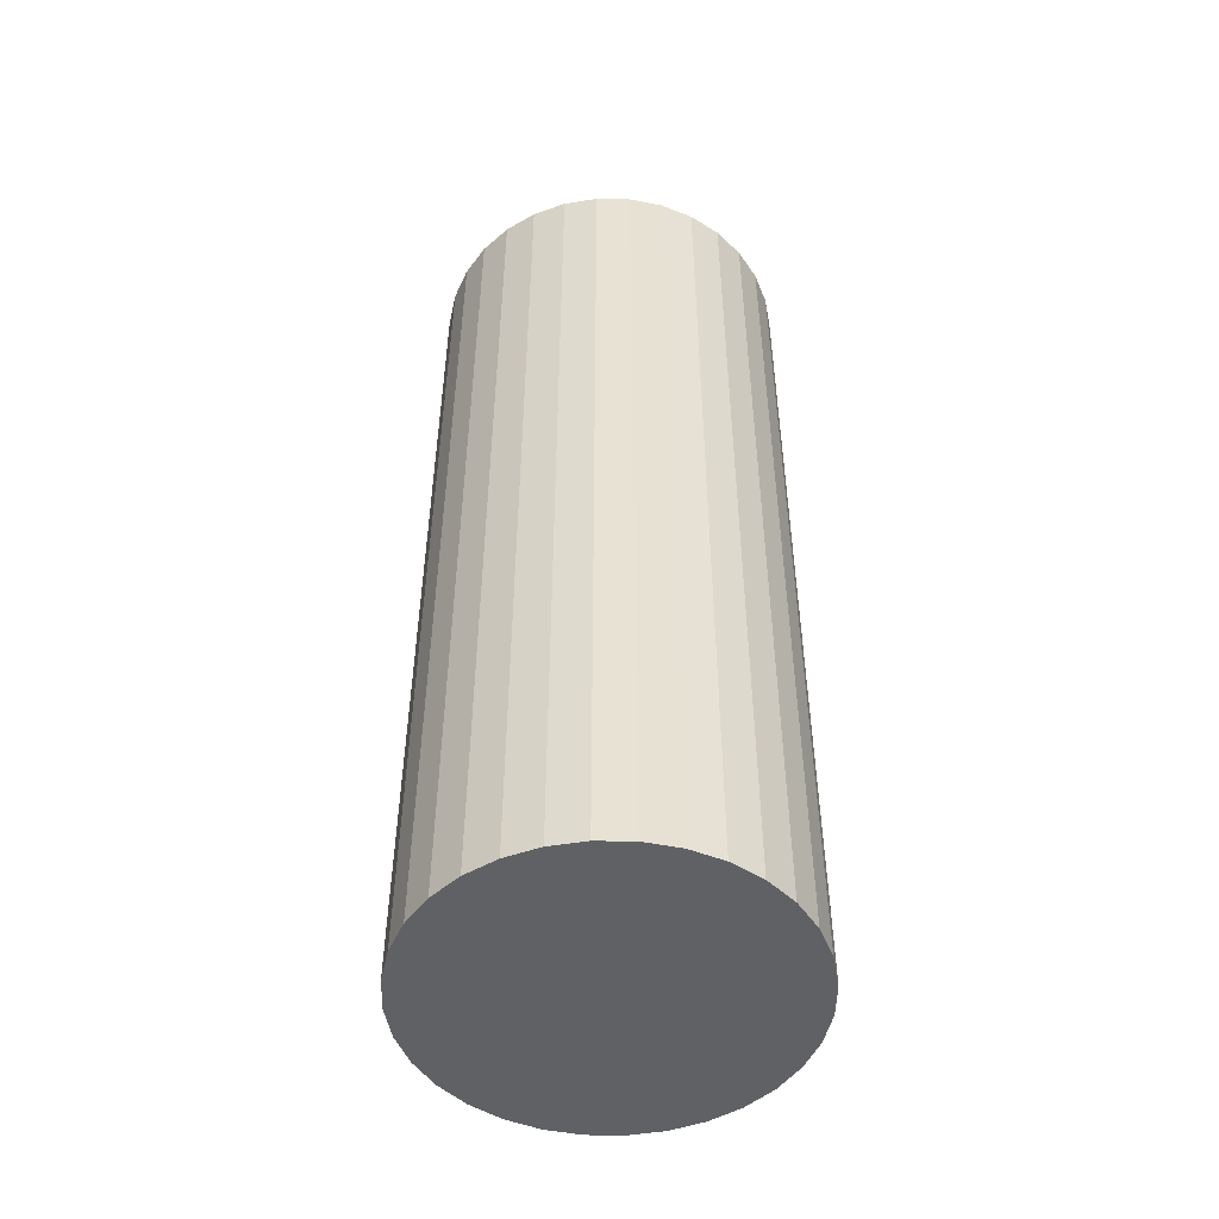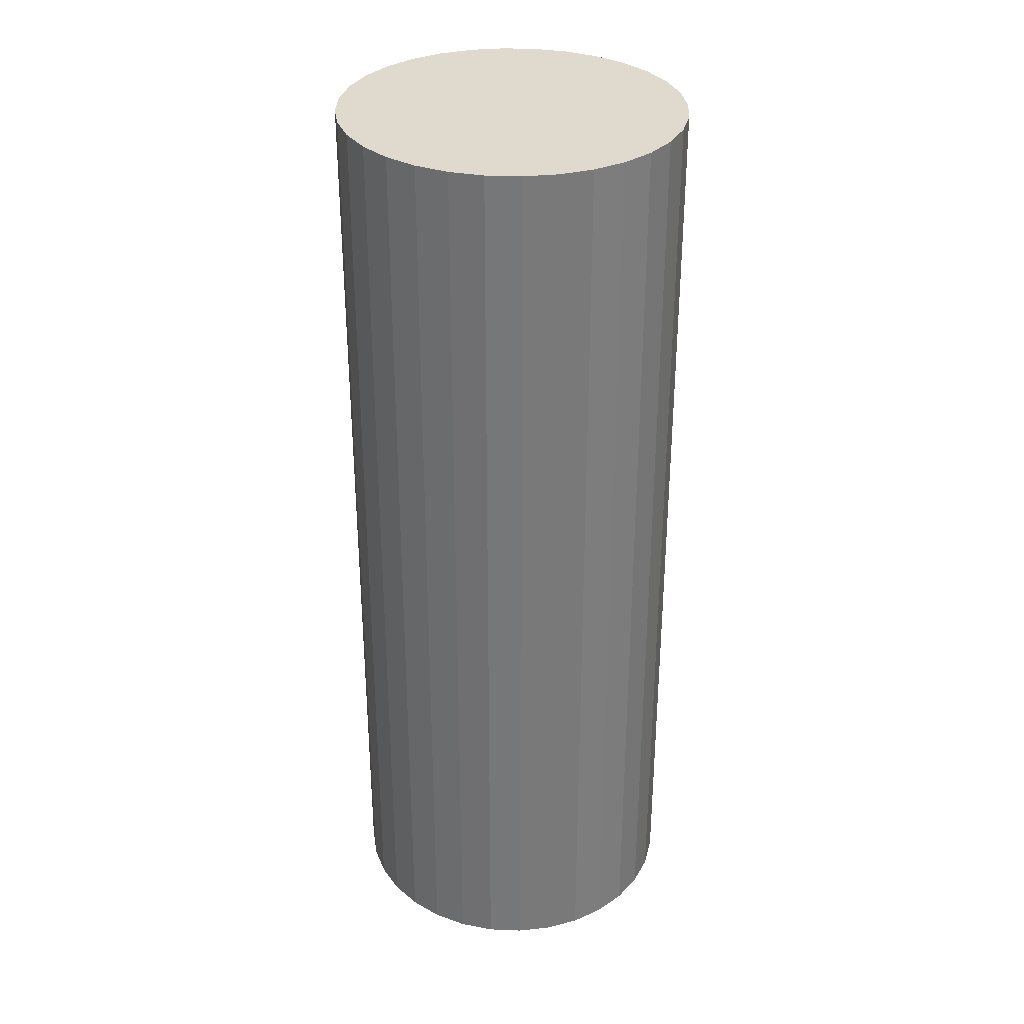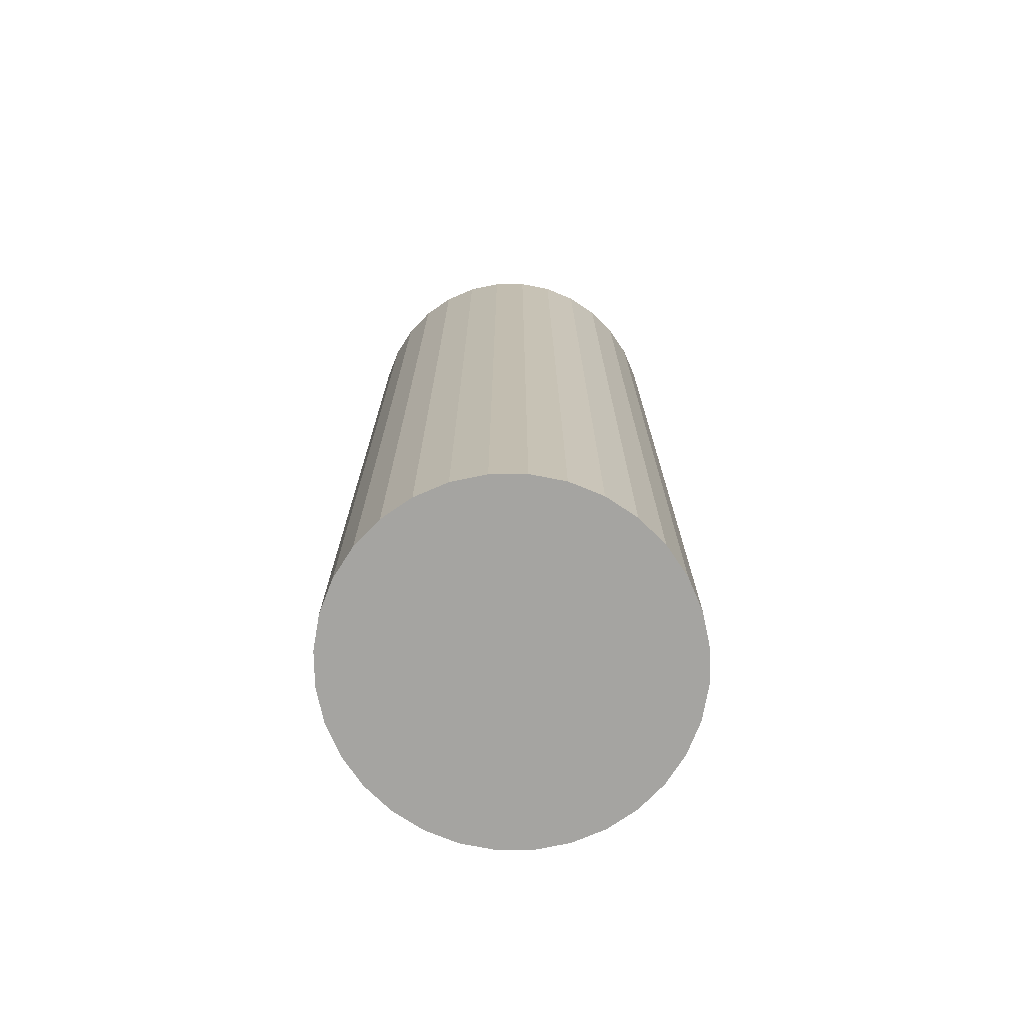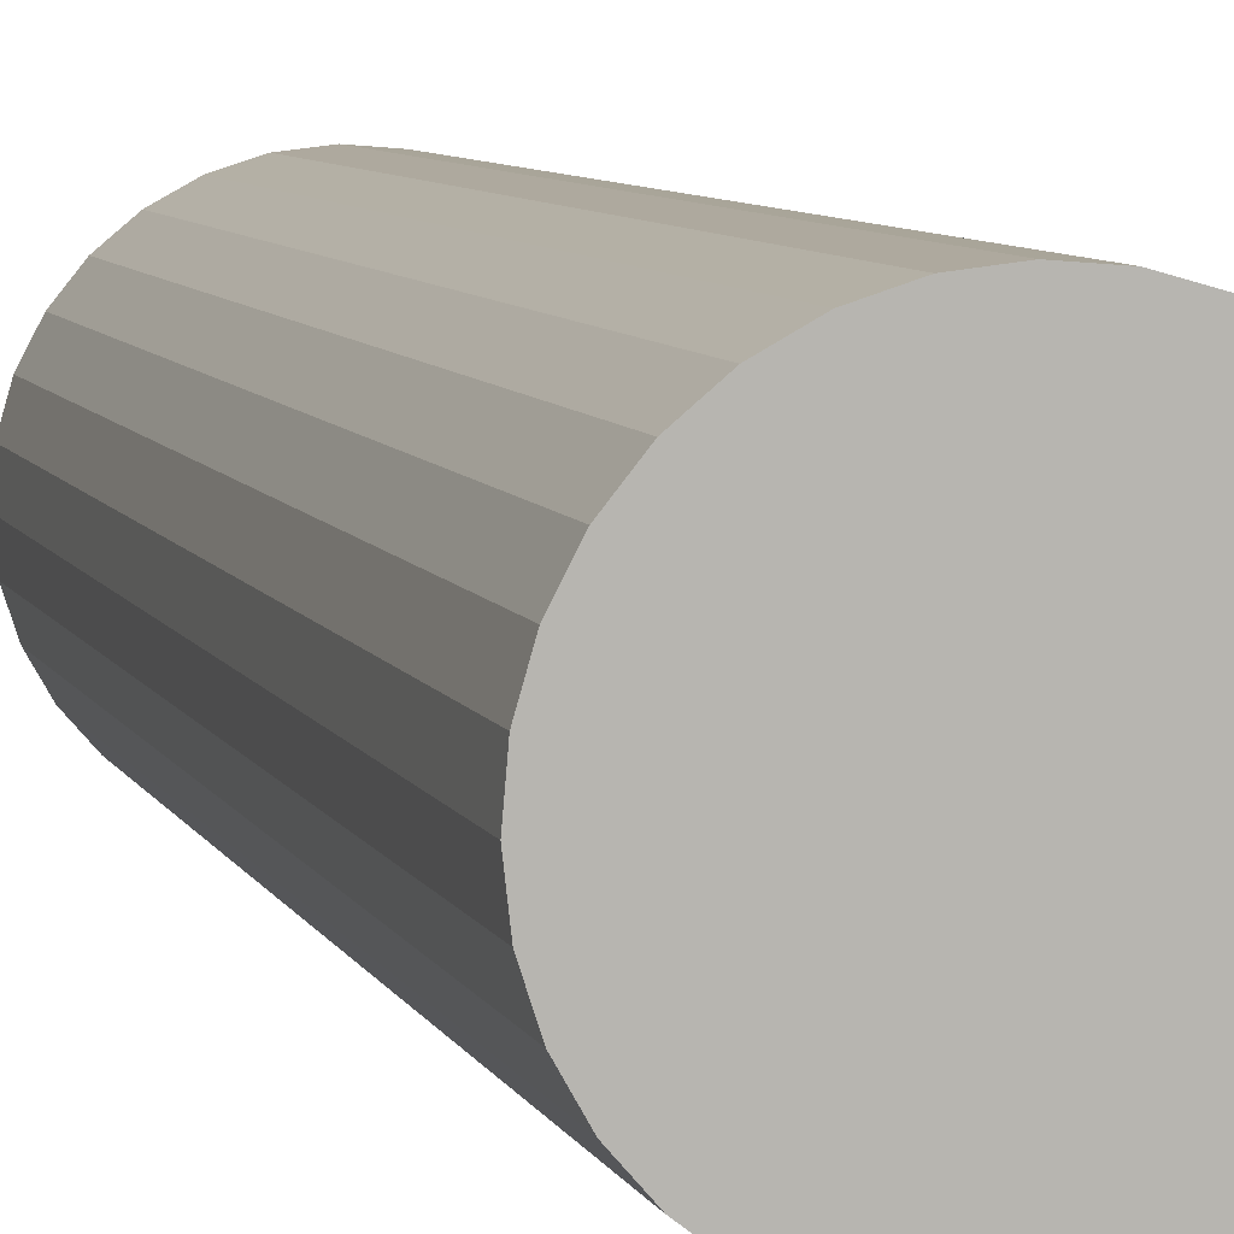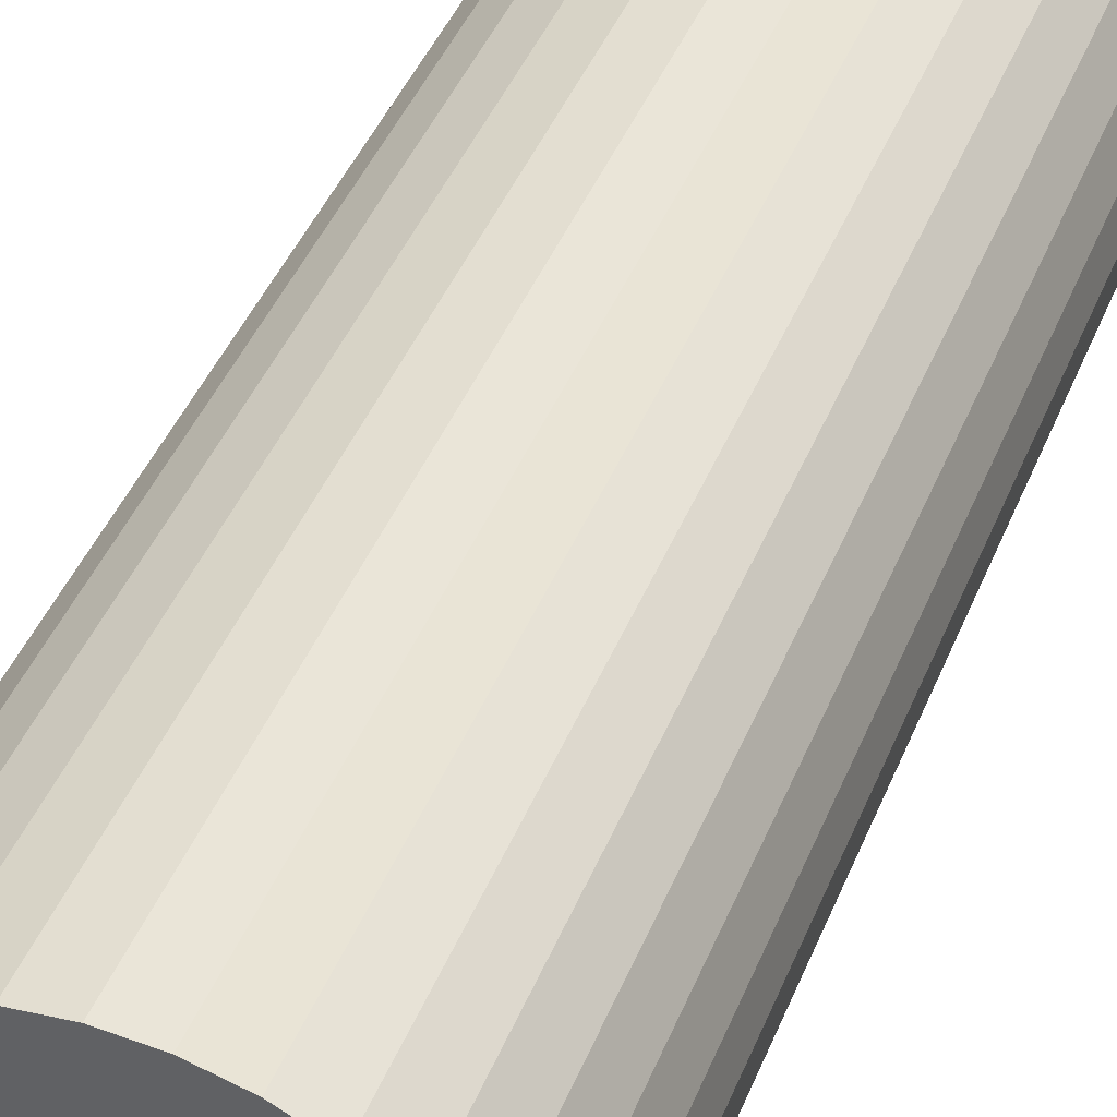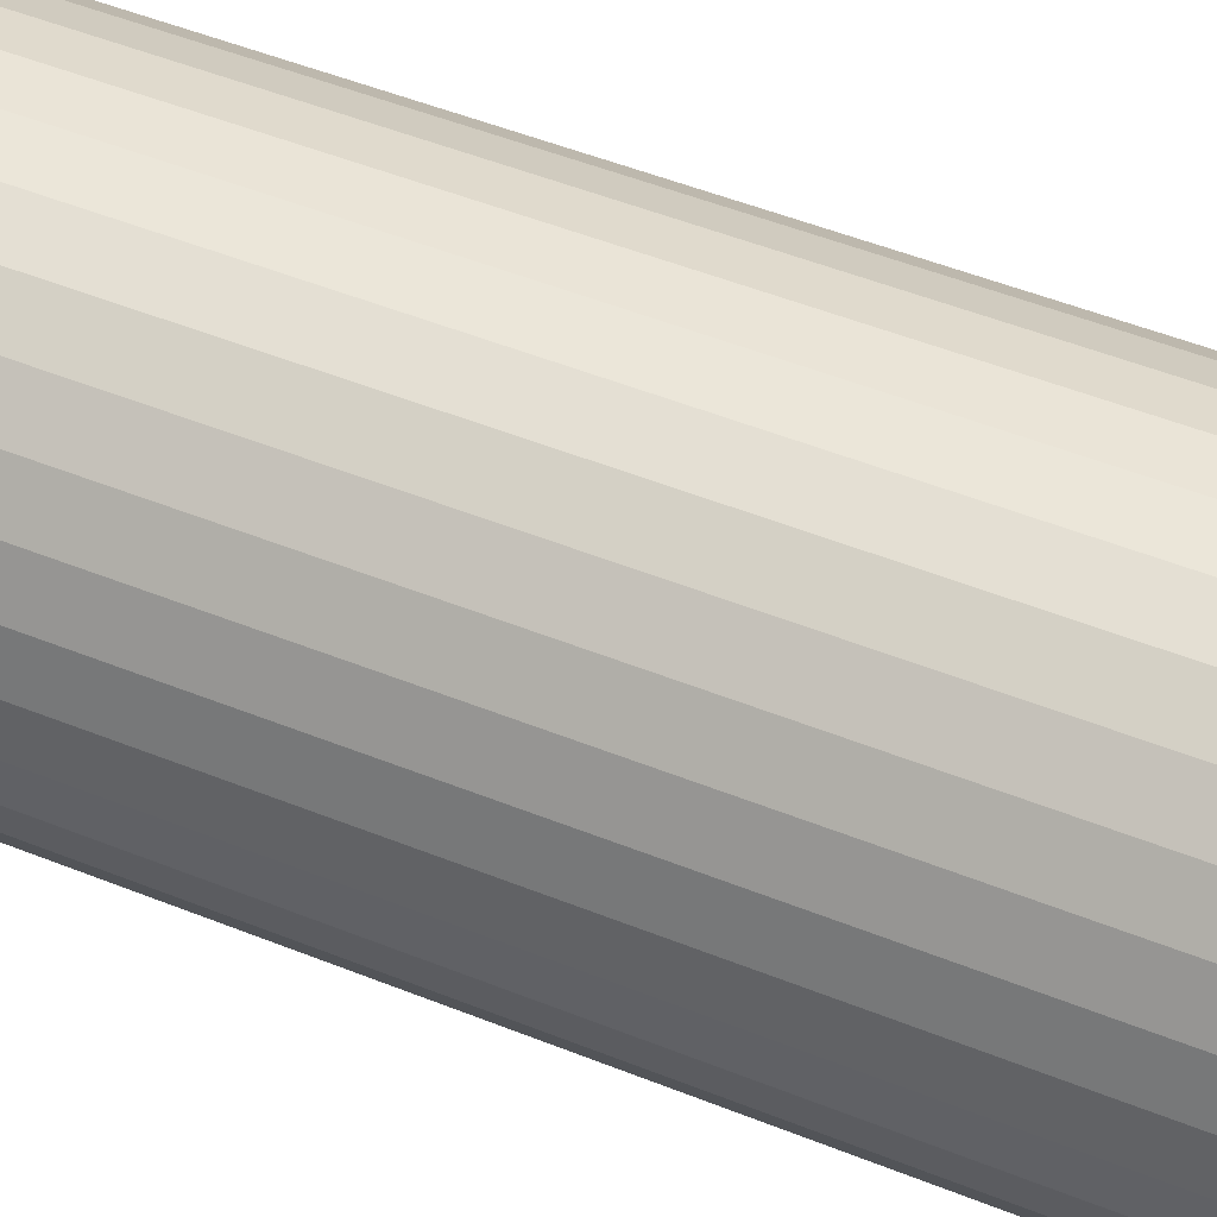
<metadata>
{"format":"obj","ext":"obj","renderer":"f3d","projection":"perspective","resolution":1024,"background":"white","views":[{"elev":-50.4,"azim":5.2,"up":"+Y"},{"elev":32.6,"azim":76.8,"up":"+Y"},{"elev":-73.2,"azim":-71.7,"up":"+Y"},{"elev":7.6,"azim":163.5,"up":"+Z"},{"elev":41.6,"azim":-159.5,"up":"+Z"},{"elev":48.1,"azim":-65.5,"up":"+Z"}]}
</metadata>
<code>
o Cylinder.031
v -2.061 -1.885 -2.717
v -2.061 1.265 -2.717
v -2.071 -1.885 -2.604
v -2.071 1.265 -2.604
v -2.103 -1.885 -2.495
v -2.103 1.265 -2.495
v -2.157 -1.885 -2.394
v -2.157 1.265 -2.394
v -2.229 -1.885 -2.306
v -2.229 1.265 -2.306
v -2.318 -1.885 -2.233
v -2.318 1.265 -2.233
v -2.419 -1.885 -2.178
v -2.419 1.265 -2.178
v -2.53 -1.885 -2.144
v -2.53 1.265 -2.144
v -2.645 -1.885 -2.131
v -2.645 1.265 -2.131
v -2.761 -1.885 -2.141
v -2.761 1.265 -2.141
v -2.872 -1.885 -2.172
v -2.872 1.265 -2.172
v -2.975 -1.885 -2.224
v -2.975 1.265 -2.224
v -3.065 -1.885 -2.295
v -3.065 1.265 -2.295
v -3.14 -1.885 -2.382
v -3.14 1.265 -2.382
v -3.196 -1.885 -2.481
v -3.196 1.265 -2.481
v -3.231 -1.885 -2.589
v -3.231 1.265 -2.589
v -3.244 -1.885 -2.702
v -3.244 1.265 -2.702
v -3.234 -1.885 -2.815
v -3.234 1.265 -2.815
v -3.201 -1.885 -2.924
v -3.201 1.265 -2.924
v -3.148 -1.885 -3.025
v -3.148 1.265 -3.025
v -3.076 -1.885 -3.114
v -3.076 1.265 -3.114
v -2.987 -1.885 -3.187
v -2.987 1.265 -3.187
v -2.886 -1.885 -3.241
v -2.886 1.265 -3.241
v -2.775 -1.885 -3.276
v -2.775 1.265 -3.276
v -2.66 -1.885 -3.288
v -2.66 1.265 -3.288
v -2.544 -1.885 -3.279
v -2.544 1.265 -3.279
v -2.433 -1.885 -3.247
v -2.433 1.265 -3.247
v -2.33 -1.885 -3.195
v -2.33 1.265 -3.195
v -2.24 -1.885 -3.124
v -2.24 1.265 -3.124
v -2.165 -1.885 -3.037
v -2.165 1.265 -3.037
v -2.109 -1.885 -2.938
v -2.109 1.265 -2.938
v -2.074 -1.885 -2.83
v -2.074 1.265 -2.83
f 1 2 4 3
f 3 4 6 5
f 5 6 8 7
f 7 8 10 9
f 9 10 12 11
f 11 12 14 13
f 13 14 16 15
f 15 16 18 17
f 17 18 20 19
f 19 20 22 21
f 21 22 24 23
f 23 24 26 25
f 25 26 28 27
f 27 28 30 29
f 29 30 32 31
f 31 32 34 33
f 33 34 36 35
f 35 36 38 37
f 37 38 40 39
f 39 40 42 41
f 41 42 44 43
f 43 44 46 45
f 45 46 48 47
f 47 48 50 49
f 49 50 52 51
f 51 52 54 53
f 53 54 56 55
f 55 56 58 57
f 57 58 60 59
f 59 60 62 61
f 4 2 64 62 60 58 56 54 52 50 48 46 44 42 40 38 36 34 32 30 28 26 24 22 20 18 16 14 12 10 8 6
f 61 62 64 63
f 63 64 2 1
f 1 3 5 7 9 11 13 15 17 19 21 23 25 27 29 31 33 35 37 39 41 43 45 47 49 51 53 55 57 59 61 63

</code>
